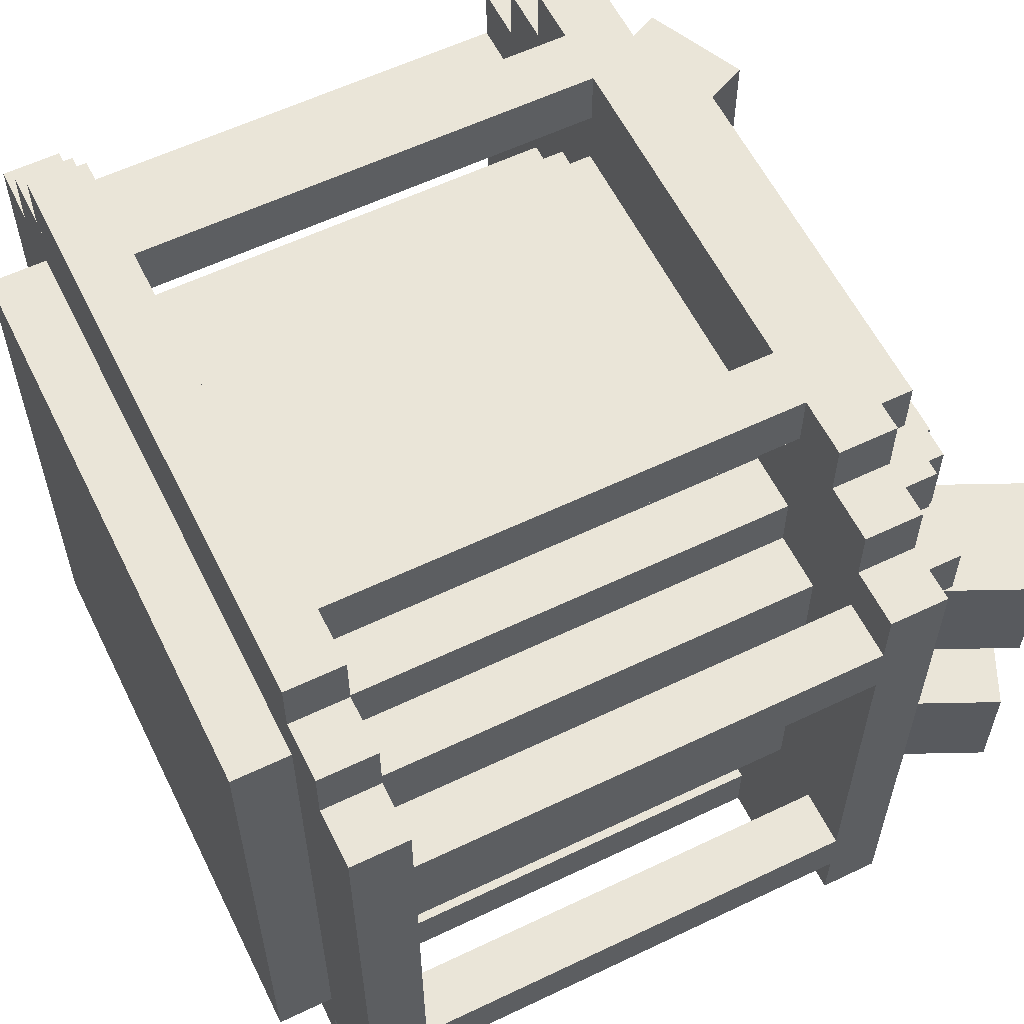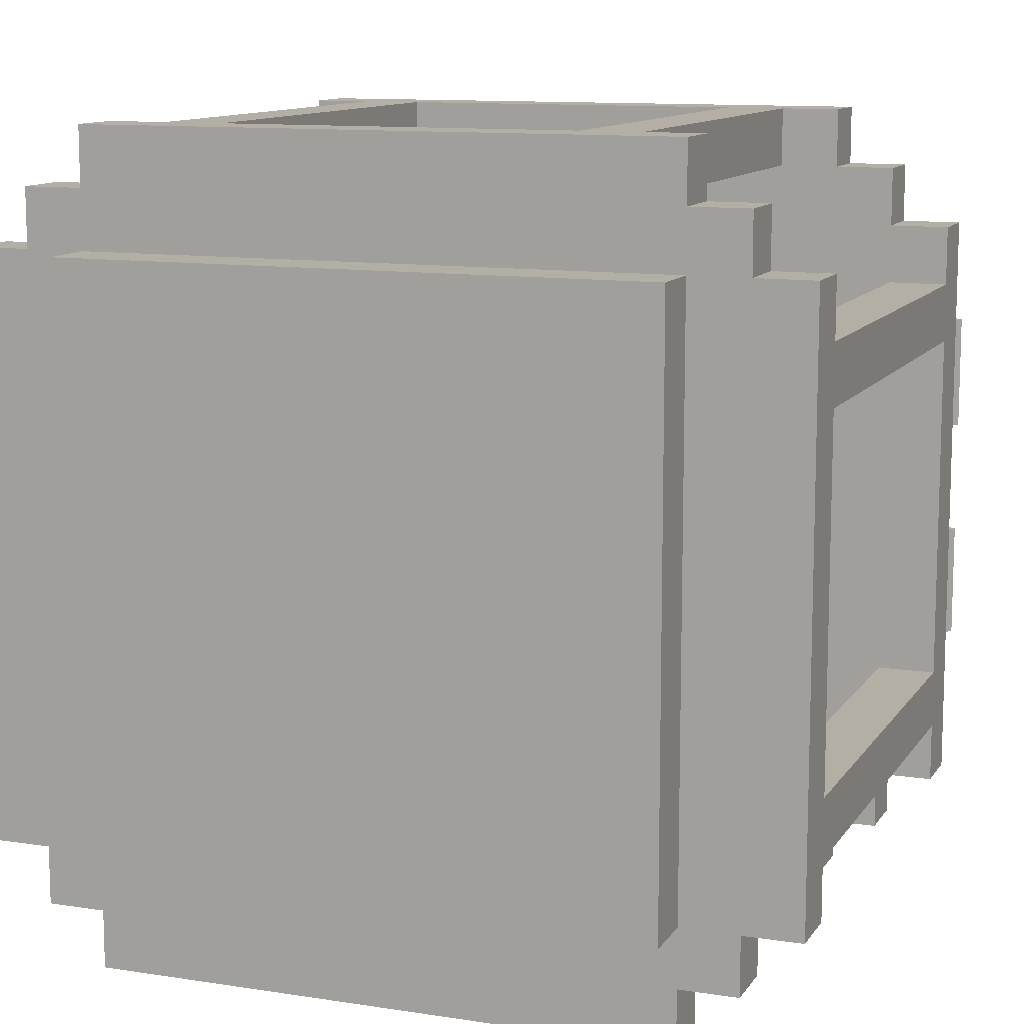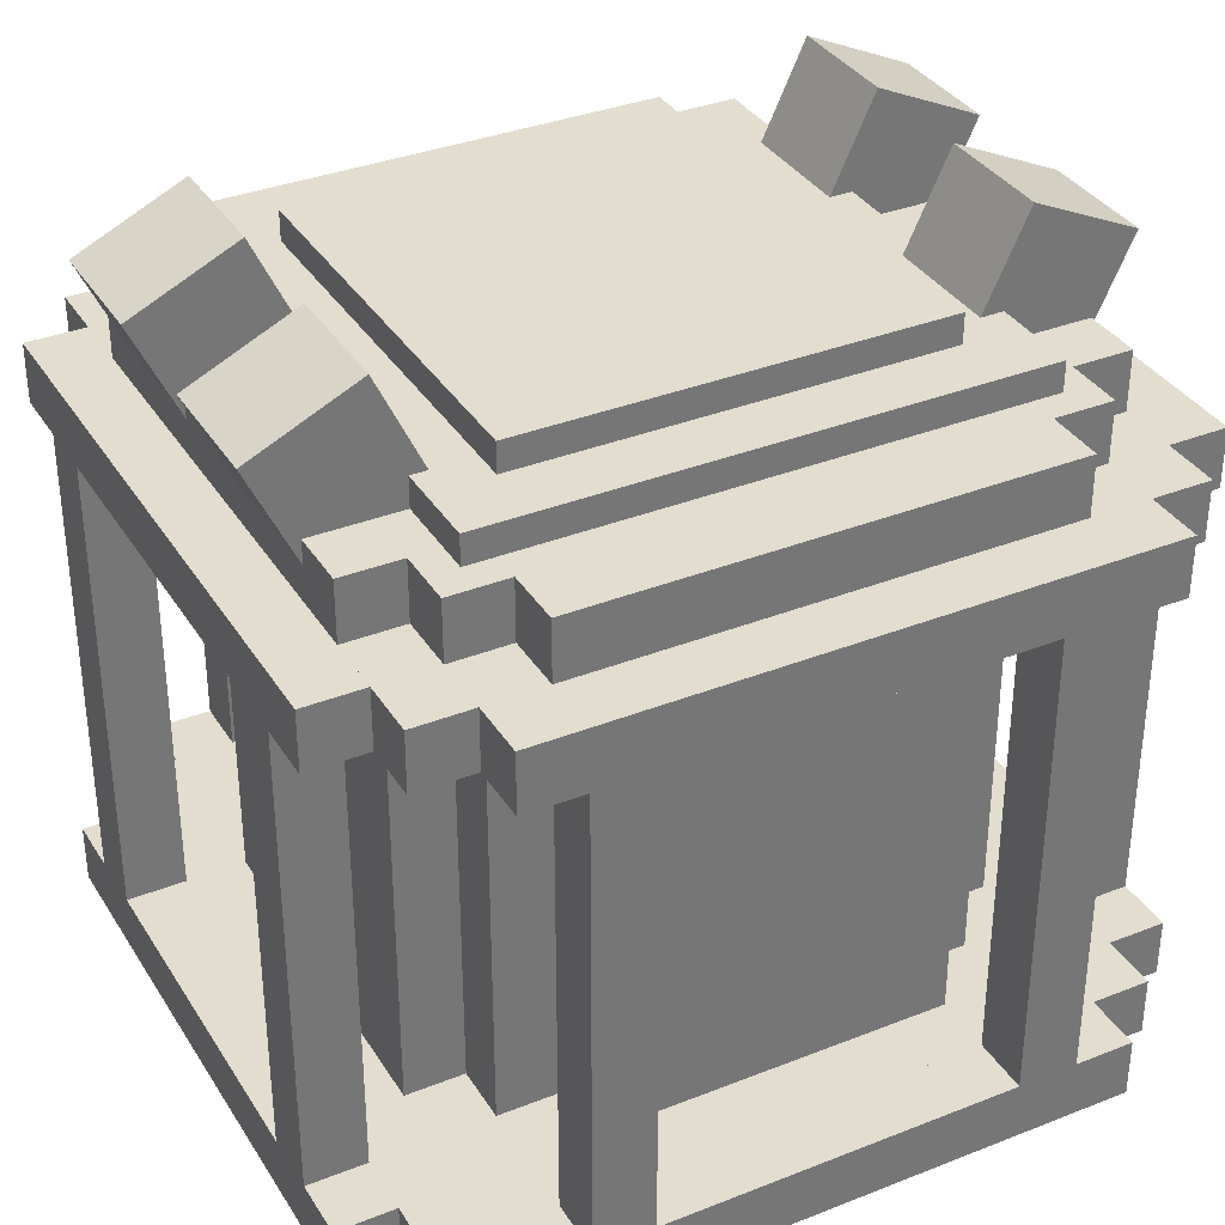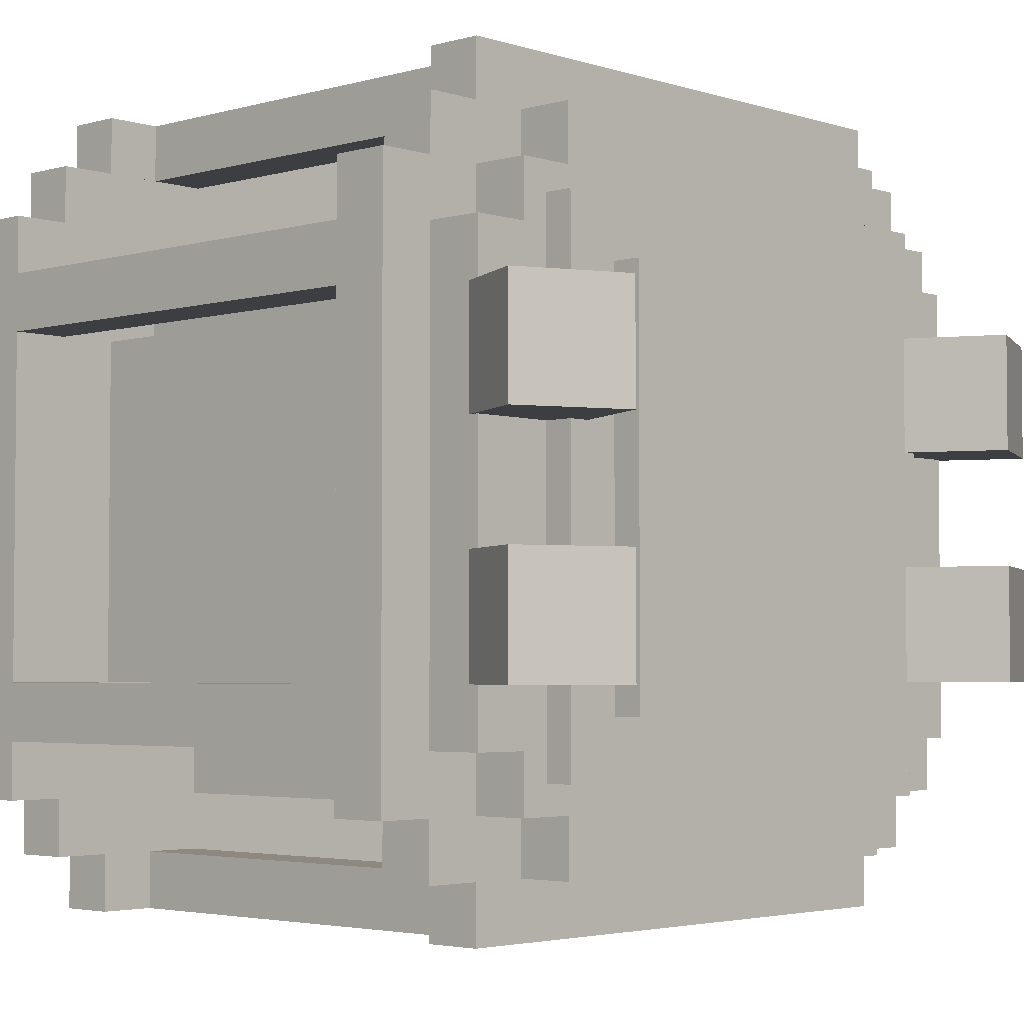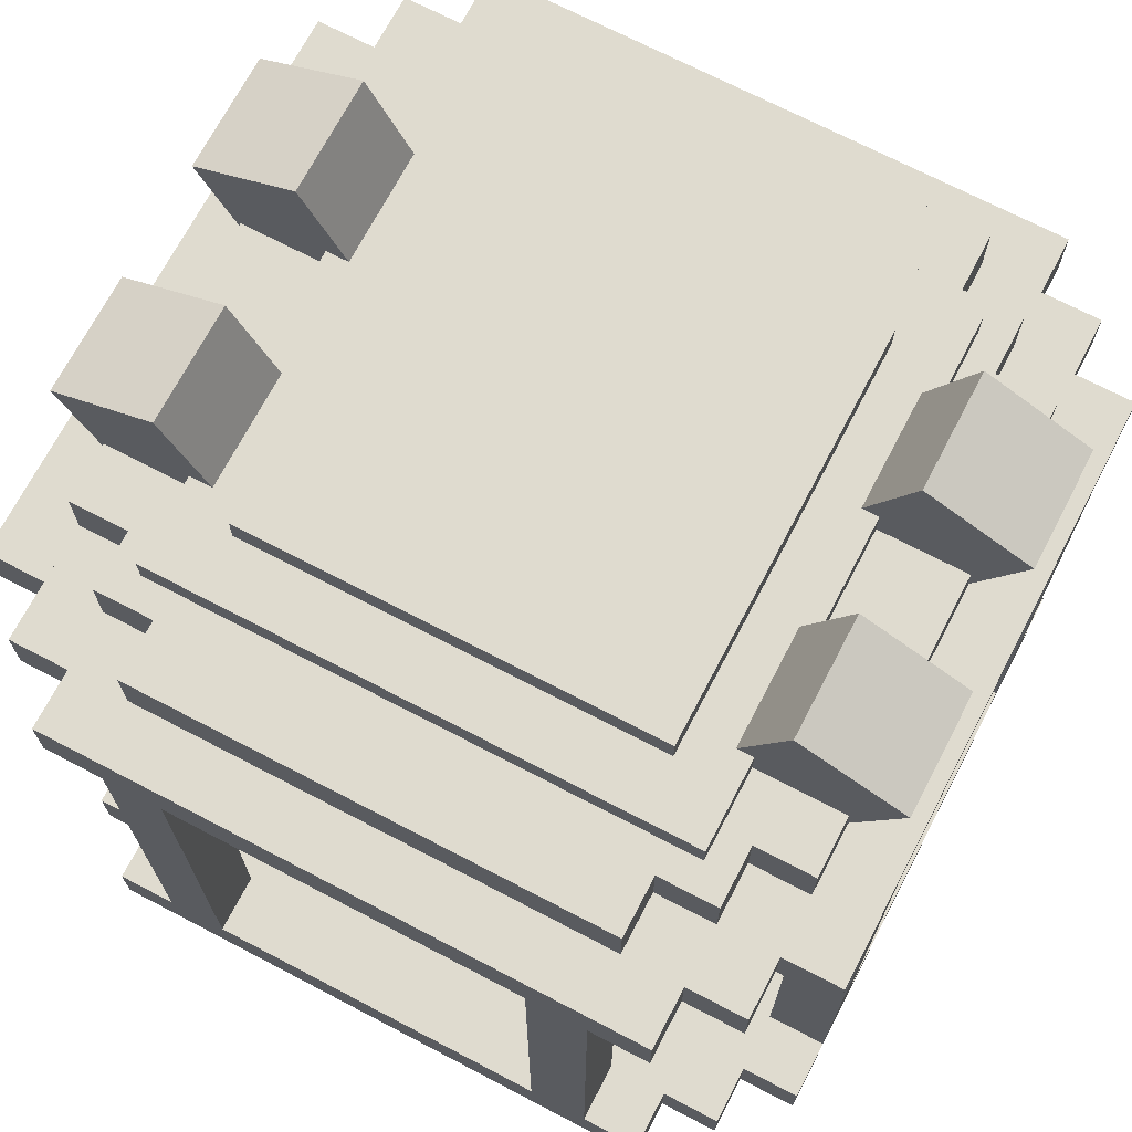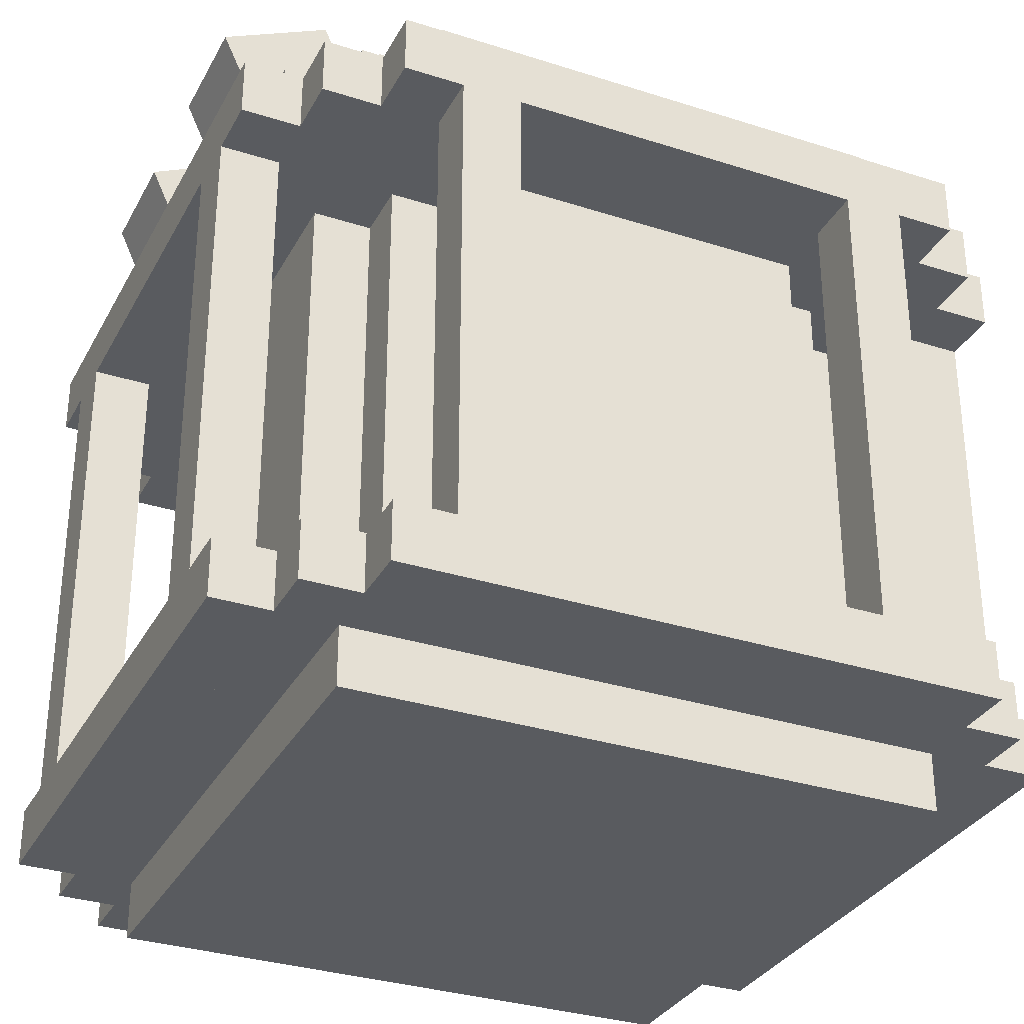
<metadata>
{"format":"obj","ext":"obj","renderer":"f3d","projection":"perspective","resolution":1024,"background":"white","views":[{"elev":59.0,"azim":63.8,"up":"+Z"},{"elev":11.3,"azim":20.7,"up":"+Z"},{"elev":35.0,"azim":-27.8,"up":"+Y"},{"elev":-3.4,"azim":133.2,"up":"+Z"},{"elev":70.4,"azim":-152.4,"up":"+Y"},{"elev":-32.0,"azim":-24.3,"up":"+Y"}]}
</metadata>
<code>
o MiddleBackLeft
v 0.75 0.1251 0.6875
v 0.6875 0.1251 0.6875
v 0.6875 0.6251 0.6875
v 0.75 0.6251 0.6875
v 0.6875 0.1251 0.75
v 0.75 0.1251 0.75
v 0.75 0.6251 0.75
v 0.6875 0.6251 0.75
f 1 2 3 4
f 5 6 7 8
f 4 3 8 7
f 6 5 2 1
f 6 1 4 7
f 2 5 8 3
o TopBaseWidth
v 0.9375 0.6251 0.1875
v 0.0625 0.6251 0.1875
v 0.0625 0.6876 0.1875
v 0.9375 0.6876 0.1875
v 0.0625 0.6251 0.8125
v 0.9375 0.6251 0.8125
v 0.9375 0.6876 0.8125
v 0.0625 0.6876 0.8125
f 9 10 11 12
f 13 14 15 16
f 12 11 16 15
f 14 13 10 9
f 14 9 12 15
f 10 13 16 11
o HatCover
v 0.7188 0.7501 0.2812
v 0.2812 0.7501 0.2812
v 0.2812 0.8126 0.2812
v 0.7188 0.8126 0.2812
v 0.2812 0.7501 0.7188
v 0.7188 0.7501 0.7188
v 0.7188 0.8126 0.7188
v 0.2812 0.8126 0.7188
f 17 18 19 20
f 21 22 23 24
f 20 19 24 23
f 22 21 18 17
f 22 17 20 23
f 18 21 24 19
o FrontRightSpike
v 0.2686 0.7125 0.3125
v 0.1554 0.6597 0.3125
v 0.07612 0.8296 0.3125
v 0.1894 0.8825 0.3125
v 0.1554 0.6597 0.4375
v 0.2686 0.7125 0.4375
v 0.1894 0.8825 0.4375
v 0.07612 0.8296 0.4375
f 25 26 27 28
f 29 30 31 32
f 28 27 32 31
f 30 29 26 25
f 30 25 28 31
f 26 29 32 27
o BackLeftSpike
v 0.8373 0.6578 0.5625
v 0.724 0.7106 0.5625
v 0.8032 0.8806 0.5625
v 0.9165 0.8277 0.5625
v 0.724 0.7106 0.6875
v 0.8373 0.6578 0.6875
v 0.9165 0.8277 0.6875
v 0.8032 0.8806 0.6875
f 33 34 35 36
f 37 38 39 40
f 36 35 40 39
f 38 37 34 33
f 38 33 36 39
f 34 37 40 35
o FrontLeftSpike
v 0.8373 0.6578 0.3125
v 0.724 0.7106 0.3125
v 0.8032 0.8806 0.3125
v 0.9165 0.8277 0.3125
v 0.724 0.7106 0.4375
v 0.8373 0.6578 0.4375
v 0.9165 0.8277 0.4375
v 0.8032 0.8806 0.4375
f 41 42 43 44
f 45 46 47 48
f 44 43 48 47
f 46 45 42 41
f 46 41 44 47
f 42 45 48 43
o HatMiddle
v 0.8125 0.6876 0.1875
v 0.1875 0.6876 0.1875
v 0.1875 0.7501 0.1875
v 0.8125 0.7501 0.1875
v 0.1875 0.6876 0.8125
v 0.8125 0.6876 0.8125
v 0.8125 0.7501 0.8125
v 0.1875 0.7501 0.8125
f 49 50 51 52
f 53 54 55 56
f 52 51 56 55
f 54 53 50 49
f 54 49 52 55
f 50 53 56 51
o OPLeftBack
v 0.9375 0.1251 0.6875
v 0.875 0.1251 0.6875
v 0.875 0.6251 0.6875
v 0.9375 0.6251 0.6875
v 0.875 0.1251 0.75
v 0.9375 0.1251 0.75
v 0.9375 0.6251 0.75
v 0.875 0.6251 0.75
f 57 58 59 60
f 61 62 63 64
f 60 59 64 63
f 62 61 58 57
f 62 57 60 63
f 58 61 64 59
o BaseDepth
v 0.8125 0.06261 0.0625
v 0.1875 0.06261 0.0625
v 0.1875 0.1251 0.0625
v 0.8125 0.1251 0.0625
v 0.1875 0.06261 0.9375
v 0.8125 0.06261 0.9375
v 0.8125 0.1251 0.9375
v 0.1875 0.1251 0.9375
f 65 66 67 68
f 69 70 71 72
f 68 67 72 71
f 70 69 66 65
f 70 65 68 71
f 66 69 72 67
o OPLeftFront2
v 0.125 0.1251 0.25
v 0.0625 0.1251 0.25
v 0.0625 0.6251 0.25
v 0.125 0.6251 0.25
v 0.0625 0.1251 0.3125
v 0.125 0.1251 0.3125
v 0.125 0.6251 0.3125
v 0.0625 0.6251 0.3125
f 73 74 75 76
f 77 78 79 80
f 76 75 80 79
f 78 77 74 73
f 78 73 76 79
f 74 77 80 75
o Base
v 0.875 0.06261 0.125
v 0.125 0.06261 0.125
v 0.125 0.1251 0.125
v 0.875 0.1251 0.125
v 0.125 0.06261 0.875
v 0.875 0.06261 0.875
v 0.875 0.1251 0.875
v 0.125 0.1251 0.875
f 81 82 83 84
f 85 86 87 88
f 84 83 88 87
f 86 85 82 81
f 86 81 84 87
f 82 85 88 83
o BackRightSpike
v 0.2686 0.7125 0.5625
v 0.1554 0.6597 0.5625
v 0.07612 0.8296 0.5625
v 0.1894 0.8825 0.5625
v 0.1554 0.6597 0.6875
v 0.2686 0.7125 0.6875
v 0.1894 0.8825 0.6875
v 0.07612 0.8296 0.6875
f 89 90 91 92
f 93 94 95 96
f 92 91 96 95
f 94 93 90 89
f 94 89 92 95
f 90 93 96 91
o MiddleFrontLeft
v 0.75 0.1251 0.25
v 0.6875 0.1251 0.25
v 0.6875 0.6251 0.25
v 0.75 0.6251 0.25
v 0.6875 0.1251 0.3125
v 0.75 0.1251 0.3125
v 0.75 0.6251 0.3125
v 0.6875 0.6251 0.3125
f 97 98 99 100
f 101 102 103 104
f 100 99 104 103
f 102 101 98 97
f 102 97 100 103
f 98 101 104 99
o OPLeftFront1
v 0.9375 0.1251 0.25
v 0.875 0.1251 0.25
v 0.875 0.6251 0.25
v 0.9375 0.6251 0.25
v 0.875 0.1251 0.3125
v 0.9375 0.1251 0.3125
v 0.9375 0.6251 0.3125
v 0.875 0.6251 0.3125
f 105 106 107 108
f 109 110 111 112
f 108 107 112 111
f 110 109 106 105
f 110 105 108 111
f 106 109 112 107
o HatTop
v 0.7812 0.7189 0.2188
v 0.2188 0.7189 0.2188
v 0.2188 0.7814 0.2188
v 0.7812 0.7814 0.2188
v 0.2188 0.7189 0.7812
v 0.7812 0.7189 0.7812
v 0.7812 0.7814 0.7812
v 0.2188 0.7814 0.7812
f 113 114 115 116
f 117 118 119 120
f 116 115 120 119
f 118 117 114 113
f 118 113 116 119
f 114 117 120 115
o MiddleBackRight
v 0.3125 0.1251 0.6875
v 0.25 0.1251 0.6875
v 0.25 0.6251 0.6875
v 0.3125 0.6251 0.6875
v 0.25 0.1251 0.75
v 0.3125 0.1251 0.75
v 0.3125 0.6251 0.75
v 0.25 0.6251 0.75
f 121 122 123 124
f 125 126 127 128
f 124 123 128 127
f 126 125 122 121
f 126 121 124 127
f 122 125 128 123
o MiddlePRight
v 0.25 0.1251 0.3125
v 0.1875 0.1251 0.3125
v 0.1875 0.6251 0.3125
v 0.25 0.6251 0.3125
v 0.1875 0.1251 0.6875
v 0.25 0.1251 0.6875
v 0.25 0.6251 0.6875
v 0.1875 0.6251 0.6875
f 129 130 131 132
f 133 134 135 136
f 132 131 136 135
f 134 133 130 129
f 134 129 132 135
f 130 133 136 131
o MiddlePFront
v 0.6875 0.1251 0.1875
v 0.3125 0.1251 0.1875
v 0.3125 0.6251 0.1875
v 0.6875 0.6251 0.1875
v 0.3125 0.1251 0.25
v 0.6875 0.1251 0.25
v 0.6875 0.6251 0.25
v 0.3125 0.6251 0.25
f 137 138 139 140
f 141 142 143 144
f 140 139 144 143
f 142 141 138 137
f 142 137 140 143
f 138 141 144 139
o MiddlePBack
v 0.6875 0.1251 0.75
v 0.3125 0.1251 0.75
v 0.3125 0.6251 0.75
v 0.6875 0.6251 0.75
v 0.3125 0.1251 0.8125
v 0.6875 0.1251 0.8125
v 0.6875 0.6251 0.8125
v 0.3125 0.6251 0.8125
f 145 146 147 148
f 149 150 151 152
f 148 147 152 151
f 150 149 146 145
f 150 145 148 151
f 146 149 152 147
o OPBackLeft
v 0.75 0.1251 0.875
v 0.6875 0.1251 0.875
v 0.6875 0.6251 0.875
v 0.75 0.6251 0.875
v 0.6875 0.1251 0.9375
v 0.75 0.1251 0.9375
v 0.75 0.6251 0.9375
v 0.6875 0.6251 0.9375
f 153 154 155 156
f 157 158 159 160
f 156 155 160 159
f 158 157 154 153
f 158 153 156 159
f 154 157 160 155
o HatWidth
v 0.875 0.6876 0.25
v 0.125 0.6876 0.25
v 0.125 0.7501 0.25
v 0.875 0.7501 0.25
v 0.125 0.6876 0.75
v 0.875 0.6876 0.75
v 0.875 0.7501 0.75
v 0.125 0.7501 0.75
f 161 162 163 164
f 165 166 167 168
f 164 163 168 167
f 166 165 162 161
f 166 161 164 167
f 162 165 168 163
o TopBase
v 0.875 0.6251 0.125
v 0.125 0.6251 0.125
v 0.125 0.6876 0.125
v 0.875 0.6876 0.125
v 0.125 0.6251 0.875
v 0.875 0.6251 0.875
v 0.875 0.6876 0.875
v 0.125 0.6876 0.875
f 169 170 171 172
f 173 174 175 176
f 172 171 176 175
f 174 173 170 169
f 174 169 172 175
f 170 173 176 171
o BaseWidth
v 0.9375 0.06261 0.1875
v 0.0625 0.06261 0.1875
v 0.0625 0.1251 0.1875
v 0.9375 0.1251 0.1875
v 0.0625 0.06261 0.8125
v 0.9375 0.06261 0.8125
v 0.9375 0.1251 0.8125
v 0.0625 0.1251 0.8125
f 177 178 179 180
f 181 182 183 184
f 180 179 184 183
f 182 181 178 177
f 182 177 180 183
f 178 181 184 179
o TopBaseDepth
v 0.8125 0.6251 0.0625
v 0.1875 0.6251 0.0625
v 0.1875 0.6876 0.0625
v 0.8125 0.6876 0.0625
v 0.1875 0.6251 0.9375
v 0.8125 0.6251 0.9375
v 0.8125 0.6876 0.9375
v 0.1875 0.6876 0.9375
f 185 186 187 188
f 189 190 191 192
f 188 187 192 191
f 190 189 186 185
f 190 185 188 191
f 186 189 192 187
o MiddleFrontRight
v 0.3125 0.1251 0.25
v 0.25 0.1251 0.25
v 0.25 0.6251 0.25
v 0.3125 0.6251 0.25
v 0.25 0.1251 0.3125
v 0.3125 0.1251 0.3125
v 0.3125 0.6251 0.3125
v 0.25 0.6251 0.3125
f 193 194 195 196
f 197 198 199 200
f 196 195 200 199
f 198 197 194 193
f 198 193 196 199
f 194 197 200 195
o HatDepth
v 0.75 0.6876 0.125
v 0.25 0.6876 0.125
v 0.25 0.7501 0.125
v 0.75 0.7501 0.125
v 0.25 0.6876 0.875
v 0.75 0.6876 0.875
v 0.75 0.7501 0.875
v 0.25 0.7501 0.875
f 201 202 203 204
f 205 206 207 208
f 204 203 208 207
f 206 205 202 201
f 206 201 204 207
f 202 205 208 203
o OPFrontLeft
v 0.75 0.1251 0.0625
v 0.6875 0.1251 0.0625
v 0.6875 0.6251 0.0625
v 0.75 0.6251 0.0625
v 0.6875 0.1251 0.125
v 0.75 0.1251 0.125
v 0.75 0.6251 0.125
v 0.6875 0.6251 0.125
f 209 210 211 212
f 213 214 215 216
f 212 211 216 215
f 214 213 210 209
f 214 209 212 215
f 210 213 216 211
o BottomPad
v 0.8125 0.000109 0.1875
v 0.1875 0.000109 0.1875
v 0.1875 0.06261 0.1875
v 0.8125 0.06261 0.1875
v 0.1875 0.000109 0.8125
v 0.8125 0.000109 0.8125
v 0.8125 0.06261 0.8125
v 0.1875 0.06261 0.8125
f 217 218 219 220
f 221 222 223 224
f 220 219 224 223
f 222 221 218 217
f 222 217 220 223
f 218 221 224 219
o OPFrontRight
v 0.3125 0.1251 0.0625
v 0.25 0.1251 0.0625
v 0.25 0.6251 0.0625
v 0.3125 0.6251 0.0625
v 0.25 0.1251 0.125
v 0.3125 0.1251 0.125
v 0.3125 0.6251 0.125
v 0.25 0.6251 0.125
f 225 226 227 228
f 229 230 231 232
f 228 227 232 231
f 230 229 226 225
f 230 225 228 231
f 226 229 232 227
o OPRightBack
v 0.125 0.1251 0.6875
v 0.0625 0.1251 0.6875
v 0.0625 0.6251 0.6875
v 0.125 0.6251 0.6875
v 0.0625 0.1251 0.75
v 0.125 0.1251 0.75
v 0.125 0.6251 0.75
v 0.0625 0.6251 0.75
f 233 234 235 236
f 237 238 239 240
f 236 235 240 239
f 238 237 234 233
f 238 233 236 239
f 234 237 240 235
o OPBackRight
v 0.3125 0.1251 0.875
v 0.25 0.1251 0.875
v 0.25 0.6251 0.875
v 0.3125 0.6251 0.875
v 0.25 0.1251 0.9375
v 0.3125 0.1251 0.9375
v 0.3125 0.6251 0.9375
v 0.25 0.6251 0.9375
f 241 242 243 244
f 245 246 247 248
f 244 243 248 247
f 246 245 242 241
f 246 241 244 247
f 242 245 248 243
o MiddlePLeft
v 0.8125 0.1272 0.3125
v 0.75 0.1272 0.3125
v 0.75 0.6272 0.3125
v 0.8125 0.6272 0.3125
v 0.75 0.1272 0.6875
v 0.8125 0.1272 0.6875
v 0.8125 0.6272 0.6875
v 0.75 0.6272 0.6875
f 249 250 251 252
f 253 254 255 256
f 252 251 256 255
f 254 253 250 249
f 254 249 252 255
f 250 253 256 251

</code>
